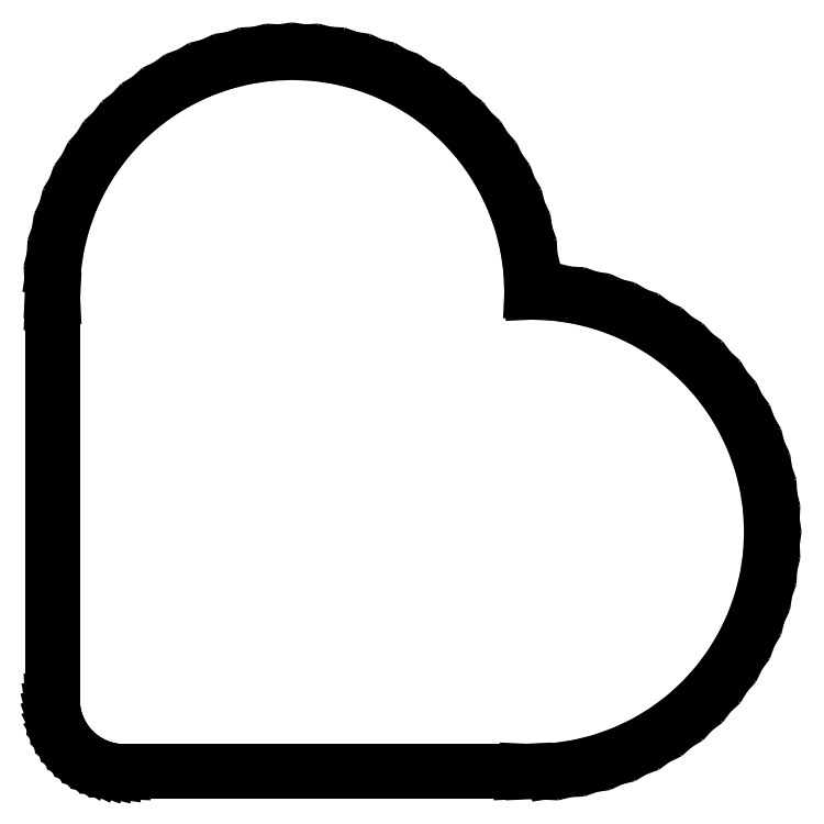
<metadata>
{"format":"dxf","ext":"dxf","renderer":"ezdxf+matplotlib","layout":"modelspace","background":"white","min_lineweight":24,"dpi":150}
</metadata>
<code>
0
SECTION
2
ENTITIES
0
LINE
8
0
10
19.75
20
0.01228
11
20
21
0
0
LINE
8
0
10
20
20
0
11
20.98
21
0.04814
0
LINE
8
0
10
20.98
20
0.04814
11
21.95
21
0.1921
0
LINE
8
0
10
21.95
20
0.1921
11
22.9
21
0.4306
0
LINE
8
0
10
22.9
20
0.4306
11
23.83
21
0.7612
0
LINE
8
0
10
23.83
20
0.7612
11
24.71
21
1.181
0
LINE
8
0
10
24.71
20
1.181
11
25.56
21
1.685
0
LINE
8
0
10
25.56
20
1.685
11
26.34
21
2.27
0
LINE
8
0
10
26.34
20
2.27
11
27.07
21
2.929
0
LINE
8
0
10
27.07
20
2.929
11
27.73
21
3.656
0
LINE
8
0
10
27.73
20
3.656
11
28.31
21
4.444
0
LINE
8
0
10
28.31
20
4.444
11
28.82
21
5.286
0
LINE
8
0
10
28.82
20
5.286
11
29.24
21
6.173
0
LINE
8
0
10
29.24
20
6.173
11
29.57
21
7.097
0
LINE
8
0
10
29.57
20
7.097
11
29.81
21
8.049
0
LINE
8
0
10
29.81
20
8.049
11
29.95
21
9.02
0
LINE
8
0
10
29.95
20
9.02
11
30
21
10
0
LINE
8
0
10
30
20
10
11
29.95
21
10.98
0
LINE
8
0
10
29.95
20
10.98
11
29.81
21
11.95
0
LINE
8
0
10
29.81
20
11.95
11
29.57
21
12.9
0
LINE
8
0
10
29.57
20
12.9
11
29.24
21
13.83
0
LINE
8
0
10
29.24
20
13.83
11
28.82
21
14.71
0
LINE
8
0
10
28.82
20
14.71
11
28.31
21
15.56
0
LINE
8
0
10
28.31
20
15.56
11
27.73
21
16.34
0
LINE
8
0
10
27.73
20
16.34
11
27.07
21
17.07
0
LINE
8
0
10
27.07
20
17.07
11
26.34
21
17.73
0
LINE
8
0
10
26.34
20
17.73
11
25.56
21
18.31
0
LINE
8
0
10
25.56
20
18.31
11
24.71
21
18.82
0
LINE
8
0
10
24.71
20
18.82
11
23.83
21
19.24
0
LINE
8
0
10
23.83
20
19.24
11
22.9
21
19.57
0
LINE
8
0
10
22.9
20
19.57
11
21.95
21
19.81
0
LINE
8
0
10
21.95
20
19.81
11
20.98
21
19.95
0
LINE
8
0
10
20.98
20
19.95
11
20
21
20
0
LINE
8
0
10
20
20
20
11
19.95
21
20.98
0
LINE
8
0
10
19.95
20
20.98
11
19.81
21
21.95
0
LINE
8
0
10
19.81
20
21.95
11
19.57
21
22.9
0
LINE
8
0
10
19.57
20
22.9
11
19.24
21
23.83
0
LINE
8
0
10
19.24
20
23.83
11
18.82
21
24.71
0
LINE
8
0
10
18.82
20
24.71
11
18.31
21
25.56
0
LINE
8
0
10
18.31
20
25.56
11
17.73
21
26.34
0
LINE
8
0
10
17.73
20
26.34
11
17.07
21
27.07
0
LINE
8
0
10
17.07
20
27.07
11
16.34
21
27.73
0
LINE
8
0
10
16.34
20
27.73
11
15.56
21
28.31
0
LINE
8
0
10
15.56
20
28.31
11
14.71
21
28.82
0
LINE
8
0
10
14.71
20
28.82
11
13.83
21
29.24
0
LINE
8
0
10
13.83
20
29.24
11
12.9
21
29.57
0
LINE
8
0
10
12.9
20
29.57
11
11.95
21
29.81
0
LINE
8
0
10
11.95
20
29.81
11
10.98
21
29.95
0
LINE
8
0
10
10.98
20
29.95
11
10
21
30
0
LINE
8
0
10
10
20
30
11
9.02
21
29.95
0
LINE
8
0
10
9.02
20
29.95
11
8.049
21
29.81
0
LINE
8
0
10
8.049
20
29.81
11
7.097
21
29.57
0
LINE
8
0
10
7.097
20
29.57
11
6.173
21
29.24
0
LINE
8
0
10
6.173
20
29.24
11
5.286
21
28.82
0
LINE
8
0
10
5.286
20
28.82
11
4.444
21
28.31
0
LINE
8
0
10
4.444
20
28.31
11
3.656
21
27.73
0
LINE
8
0
10
3.656
20
27.73
11
2.929
21
27.07
0
LINE
8
0
10
2.929
20
27.07
11
2.27
21
26.34
0
LINE
8
0
10
2.27
20
26.34
11
1.685
21
25.56
0
LINE
8
0
10
1.685
20
25.56
11
1.181
21
24.71
0
LINE
8
0
10
1.181
20
24.71
11
0.7612
21
23.83
0
LINE
8
0
10
0.7612
20
23.83
11
0.4306
21
22.9
0
LINE
8
0
10
0.4306
20
22.9
11
0.1921
21
21.95
0
LINE
8
0
10
0.1921
20
21.95
11
0.04814
21
20.98
0
LINE
8
0
10
0.04814
20
20.98
11
0
21
20
0
LINE
8
0
10
0
20
20
11
0.01228
21
19.75
0
LINE
8
0
10
0.01228
20
19.75
11
0
21
19.5
0
LINE
8
0
10
0
20
19.5
11
0
21
3
0
LINE
8
0
10
0
20
3
11
0.01443
21
2.706
0
LINE
8
0
10
0.01443
20
2.706
11
0.05763
21
2.415
0
LINE
8
0
10
0.05763
20
2.415
11
0.1292
21
2.129
0
LINE
8
0
10
0.1292
20
2.129
11
0.2283
21
1.852
0
LINE
8
0
10
0.2283
20
1.852
11
0.3542
21
1.586
0
LINE
8
0
10
0.3542
20
1.586
11
0.5056
21
1.333
0
LINE
8
0
10
0.5056
20
1.333
11
0.681
21
1.097
0
LINE
8
0
10
0.681
20
1.097
11
0.8787
21
0.8787
0
LINE
8
0
10
0.8787
20
0.8787
11
1.097
21
0.681
0
LINE
8
0
10
1.097
20
0.681
11
1.333
21
0.5056
0
LINE
8
0
10
1.333
20
0.5056
11
1.586
21
0.3542
0
LINE
8
0
10
1.586
20
0.3542
11
1.852
21
0.2283
0
LINE
8
0
10
1.852
20
0.2283
11
2.129
21
0.1292
0
LINE
8
0
10
2.129
20
0.1292
11
2.415
21
0.05763
0
LINE
8
0
10
2.415
20
0.05763
11
2.706
21
0.01443
0
LINE
8
0
10
2.706
20
0.01443
11
3
21
0
0
LINE
8
0
10
3
20
0
11
19.5
21
0
0
LINE
8
0
10
19.5
20
0
11
19.75
21
0.01228
0
ENDSEC
0
EOF

</code>
